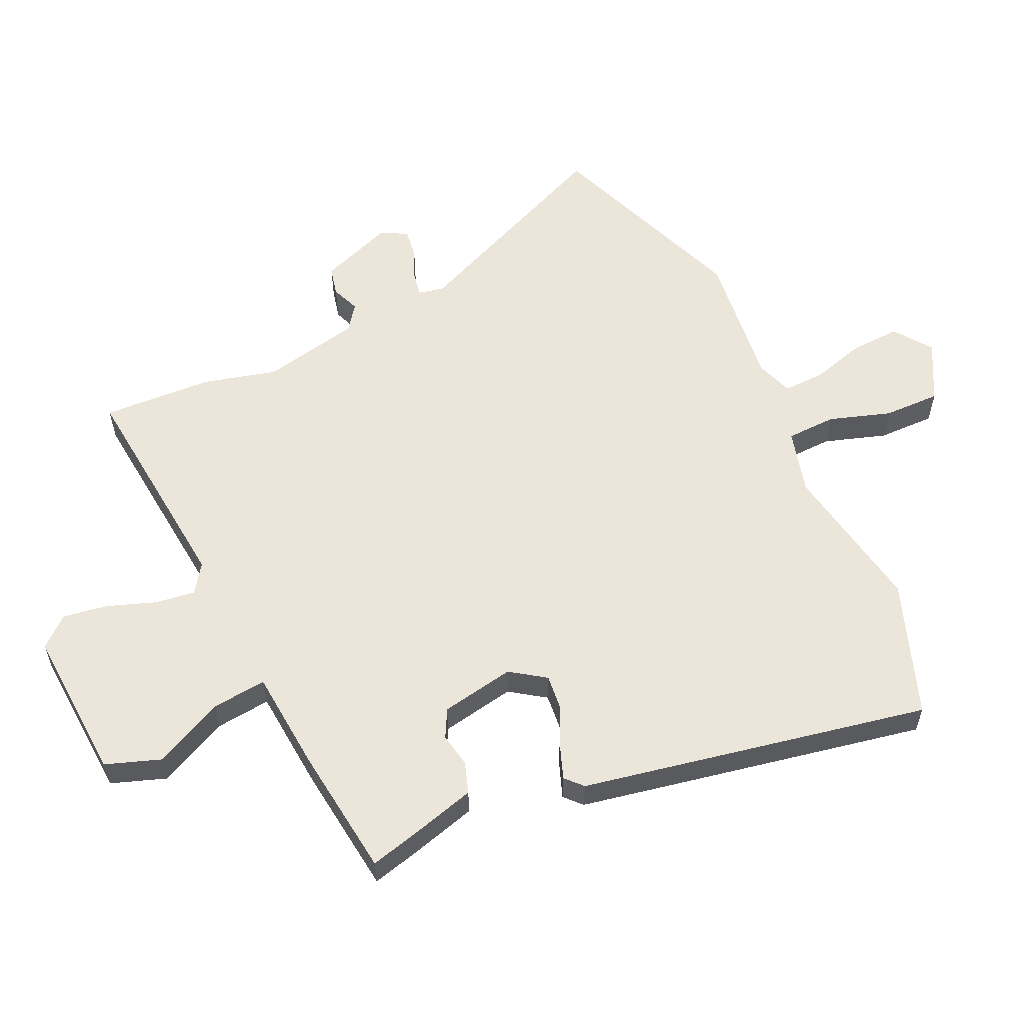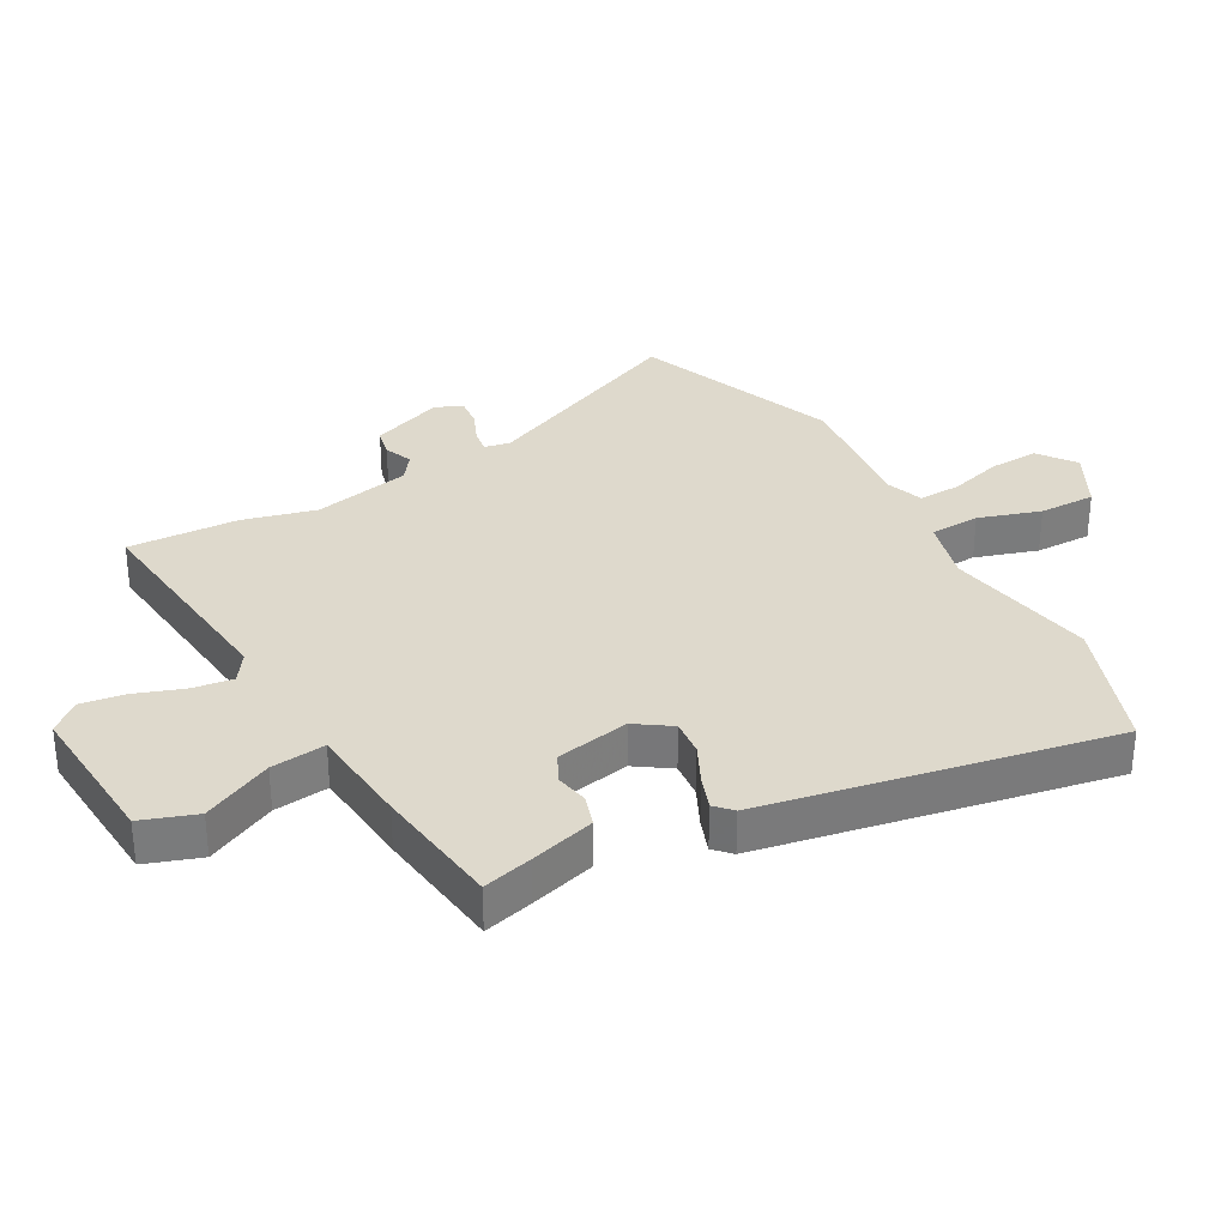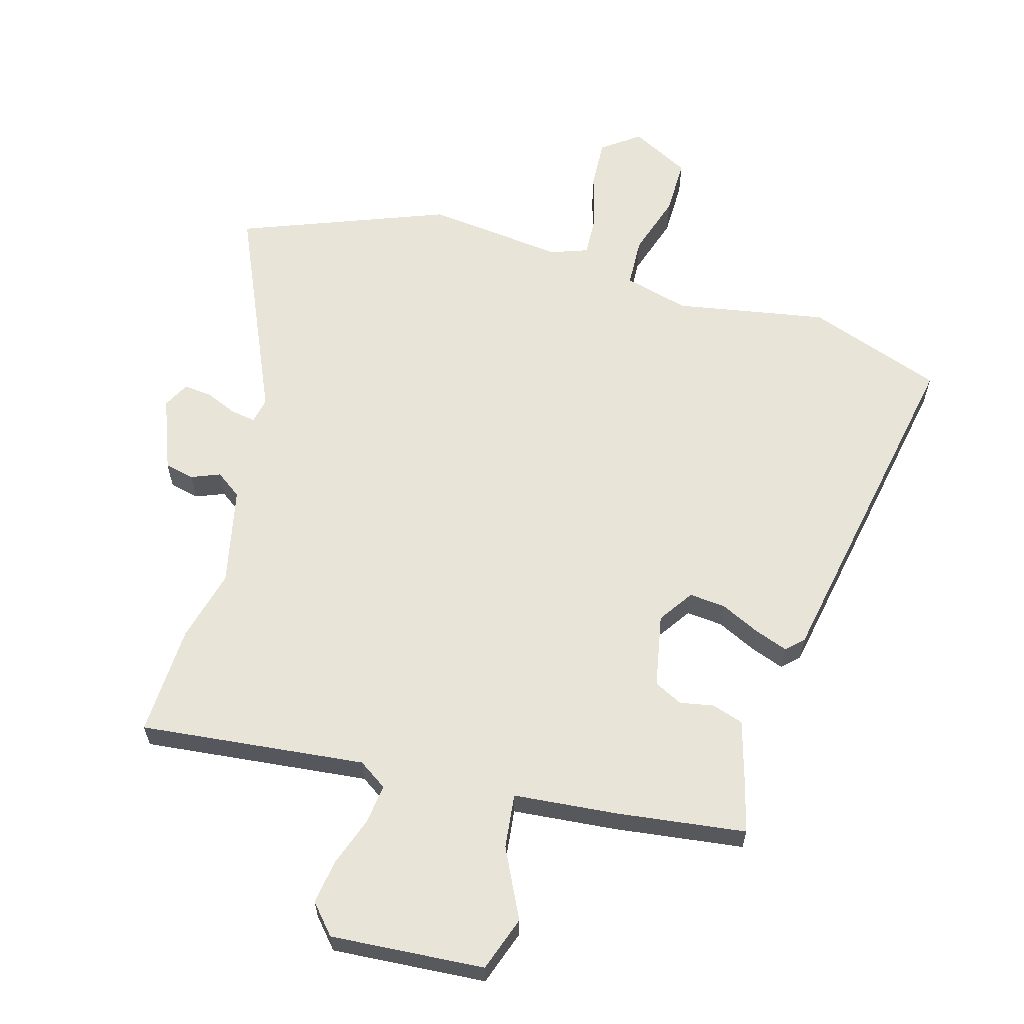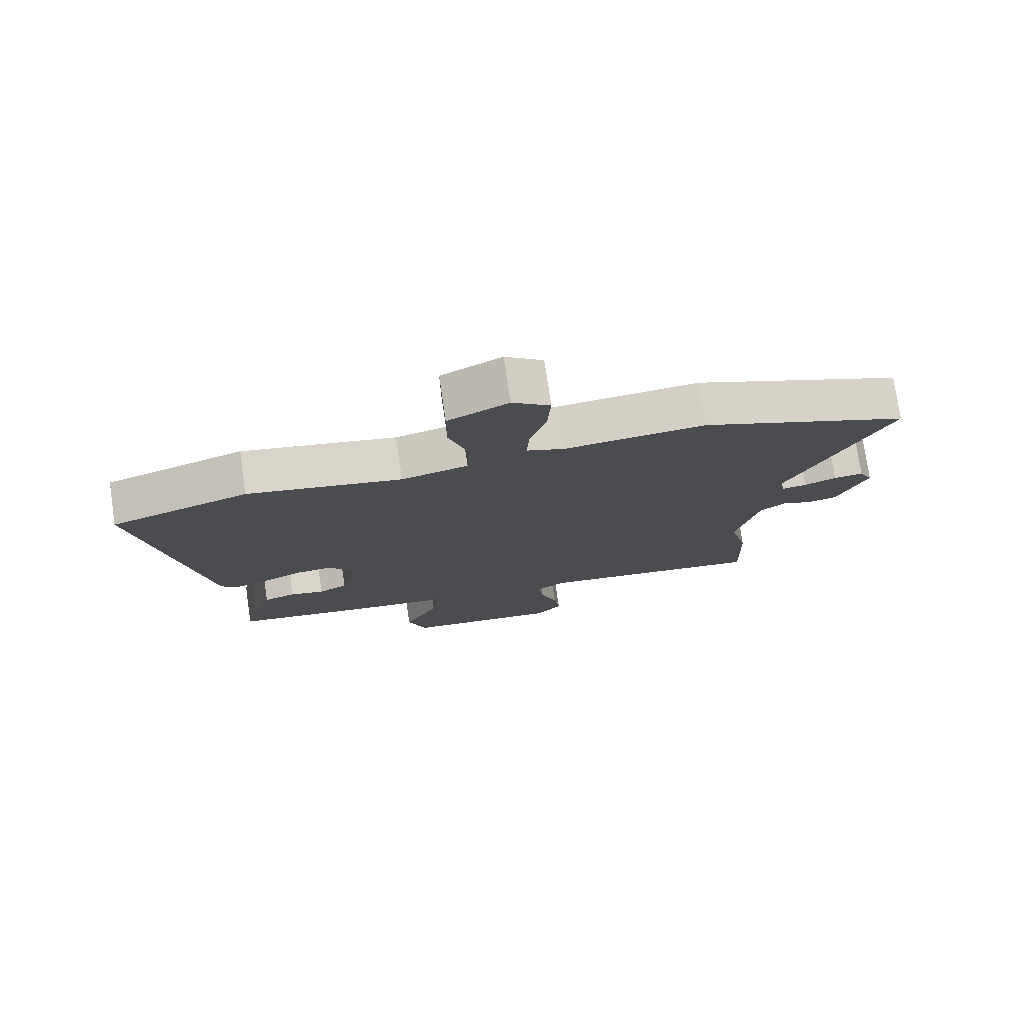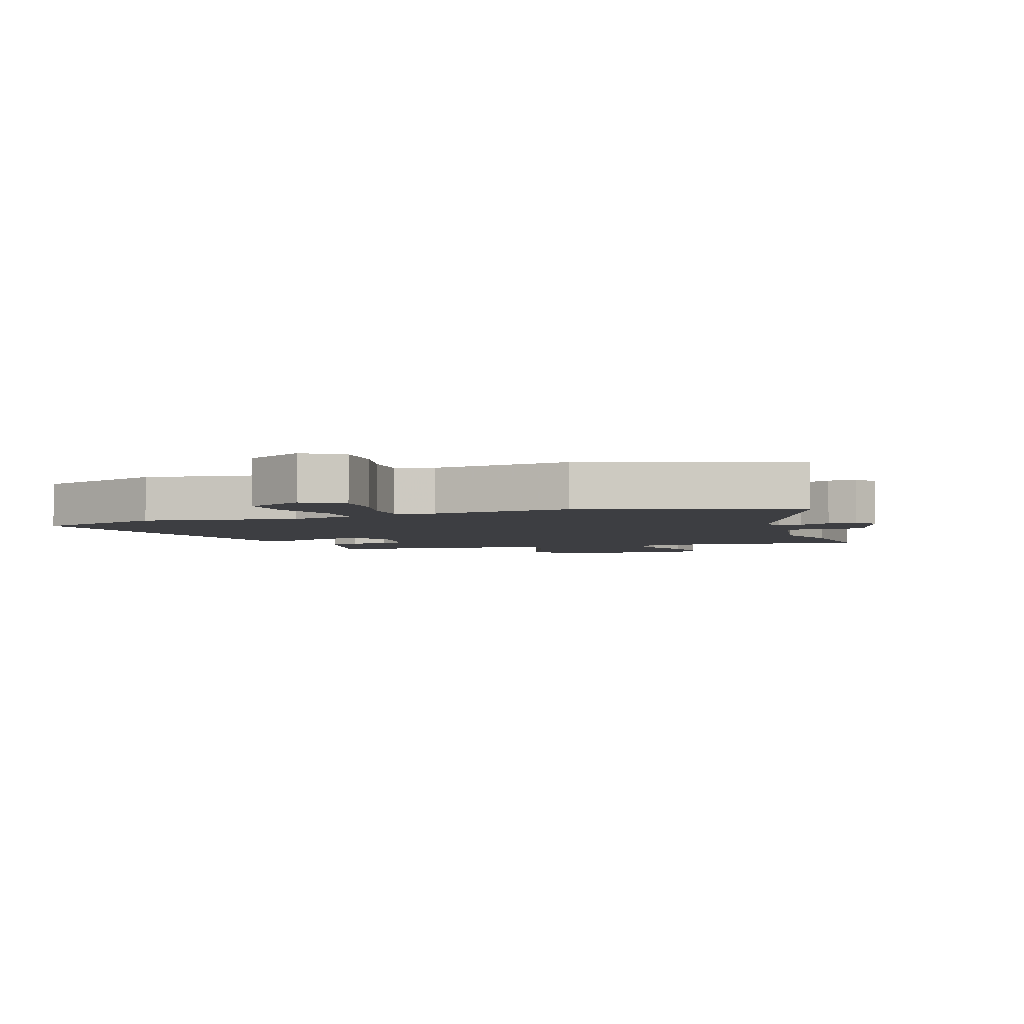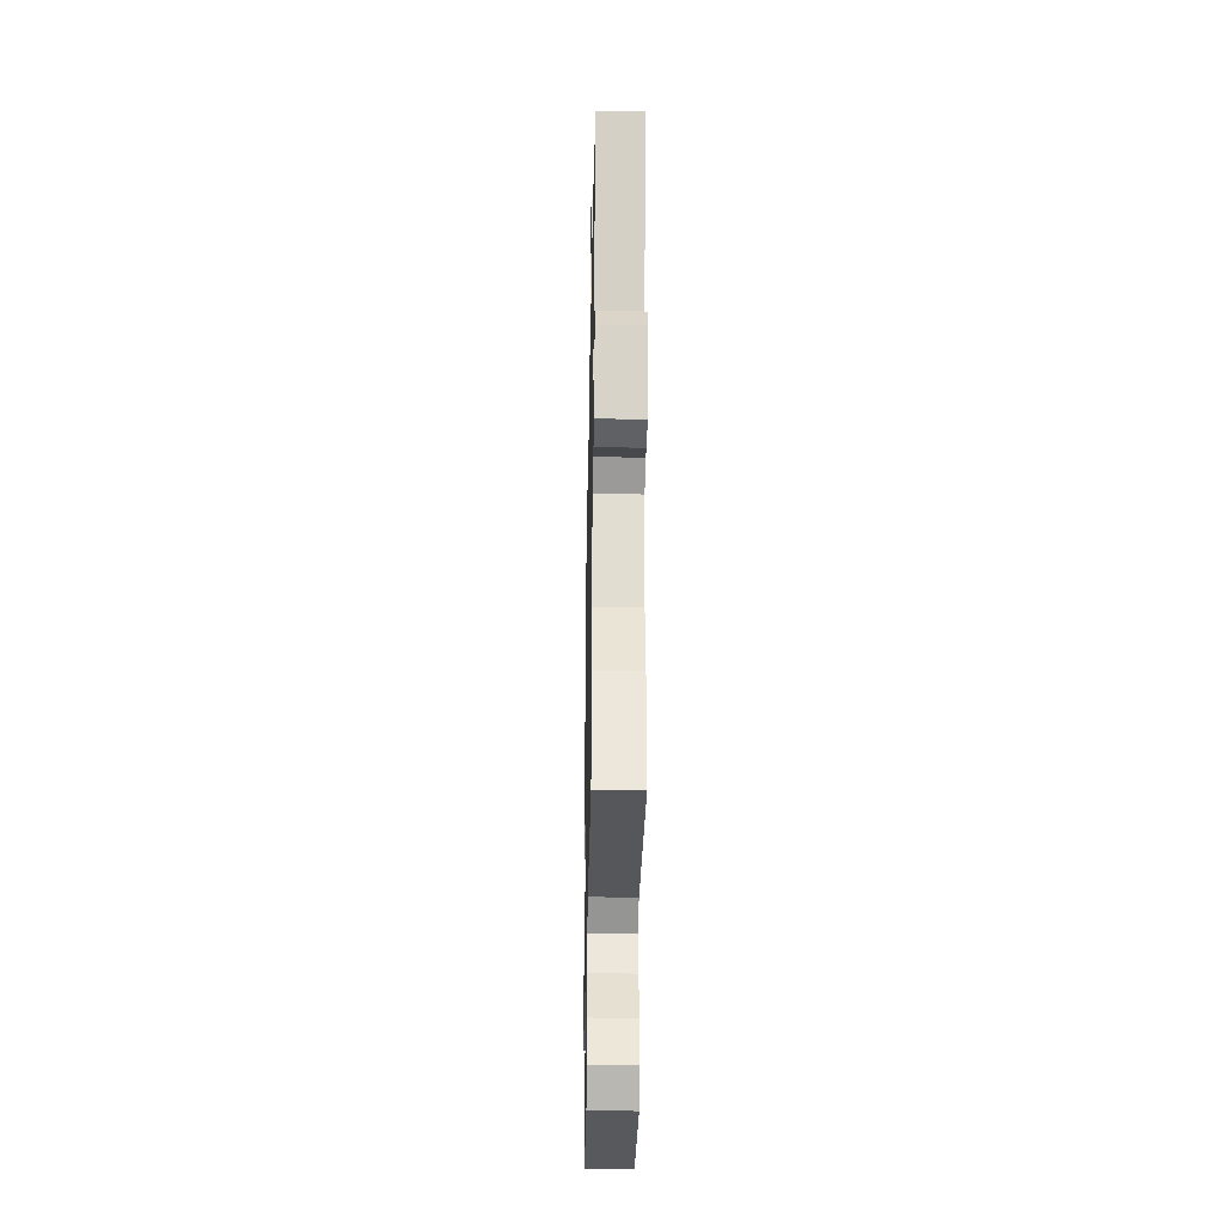
<metadata>
{"format":"obj","ext":"obj","renderer":"f3d","projection":"perspective","resolution":1024,"background":"white","views":[{"elev":57.5,"azim":-114.0,"up":"+Y"},{"elev":32.1,"azim":-118.5,"up":"+Y"},{"elev":61.3,"azim":-163.6,"up":"+Y"},{"elev":76.6,"azim":-8.3,"up":"+Z"},{"elev":-3.6,"azim":21.1,"up":"+Y"},{"elev":-33.9,"azim":88.9,"up":"+Z"}]}
</metadata>
<code>
v -0.493 0.07 -0.461
v -0.471 0.07 -0.381
v -0.44 0.07 -0.277
v -0.389 0.07 -0.261
v -0.334 0.07 -0.272
v -0.288 0.07 -0.249
v -0.264 0.07 -0.13
v -0.302 0.07 -0.073
v -0.361 0.07 -0.078
v -0.425 0.07 -0.108
v -0.479 0.07 -0.127
v -0.506 0.07 -0.101
v -0.606 0.07 0.463
v -0.387 0.07 0.539
v -0.142 0.07 0.493
v -0.036 0.07 0.52
v -0.032 0.07 0.601
v -0.063 0.07 0.702
v -0.063 0.07 0.794
v 0.033 0.07 0.843
v 0.093 0.07 0.798
v 0.088 0.07 0.718
v 0.062 0.07 0.631
v 0.058 0.07 0.562
v 0.118 0.07 0.54
v 0.342 0.07 0.563
v 0.675 0.07 0.431
v 0.518 0.07 0.086
v 0.526 0.07 0.044
v 0.566 0.07 0.05
v 0.617 0.07 0.071
v 0.664 0.07 0.076
v 0.686 0.07 0.033
v 0.639 0.07 -0.086
v 0.591 0.07 -0.096
v 0.545 0.07 -0.077
v 0.503 0.07 -0.107
v 0.467 0.07 -0.266
v 0.496 0.07 -0.384
v 0.502 0.07 -0.564
v 0.138 0.07 -0.522
v 0.091 0.07 -0.553
v 0.099 0.07 -0.618
v 0.126 0.07 -0.697
v 0.136 0.07 -0.769
v 0.094 0.07 -0.816
v -0.154 0.07 -0.796
v -0.184 0.07 -0.707
v -0.128 0.07 -0.595
v -0.117 0.07 -0.507
v -0.284 0.07 -0.49
v -0.493 0 -0.461
v -0.471 0 -0.381
v -0.44 0 -0.277
v -0.389 0 -0.261
v -0.334 0 -0.272
v -0.288 0 -0.249
v -0.264 0 -0.13
v -0.302 0 -0.073
v -0.361 0 -0.078
v -0.425 0 -0.108
v -0.479 0 -0.127
v -0.506 0 -0.101
v -0.606 0 0.463
v -0.387 0 0.539
v -0.142 0 0.493
v -0.036 0 0.52
v -0.032 0 0.601
v -0.063 0 0.702
v -0.063 0 0.794
v 0.033 0 0.843
v 0.093 0 0.798
v 0.088 0 0.718
v 0.062 0 0.631
v 0.058 0 0.562
v 0.118 0 0.54
v 0.342 0 0.563
v 0.675 0 0.431
v 0.518 0 0.086
v 0.526 0 0.044
v 0.566 0 0.05
v 0.617 0 0.071
v 0.664 0 0.076
v 0.686 0 0.033
v 0.639 0 -0.086
v 0.591 0 -0.096
v 0.545 0 -0.077
v 0.503 0 -0.107
v 0.467 0 -0.266
v 0.496 0 -0.384
v 0.502 0 -0.564
v 0.138 0 -0.522
v 0.091 0 -0.553
v 0.099 0 -0.618
v 0.126 0 -0.697
v 0.136 0 -0.769
v 0.094 0 -0.816
v -0.154 0 -0.796
v -0.184 0 -0.707
v -0.128 0 -0.595
v -0.117 0 -0.507
v -0.284 0 -0.49
f 3 4 5
f 2 3 5
f 1 2 5
f 51 1 5
f 50 51 5
f 47 48 49
f 46 47 49
f 45 46 49
f 44 45 49
f 43 44 49
f 42 43 49 50
f 50 5 6
f 42 50 6
f 41 42 6
f 41 6 7
f 40 41 7
f 39 40 7
f 38 39 7
f 34 35 36
f 33 34 36
f 32 33 36
f 31 32 36
f 30 31 36
f 29 30 36 37
f 38 7 8
f 37 38 8
f 29 37 8
f 28 29 8
f 28 8 9
f 27 28 9
f 26 27 9
f 25 26 9
f 21 22 23
f 20 21 23
f 19 20 23
f 18 19 23
f 17 18 23
f 16 17 23 24
f 13 14 15
f 12 13 15
f 11 12 15
f 10 11 15
f 9 10 15
f 9 15 16
f 9 16 24 25
f 56 55 54
f 56 54 53
f 56 53 52
f 56 52 102
f 56 102 101
f 100 99 98
f 100 98 97
f 100 97 96
f 100 96 95
f 100 95 94
f 101 100 94 93
f 57 56 101
f 57 101 93
f 57 93 92
f 58 57 92
f 58 92 91
f 58 91 90
f 58 90 89
f 87 86 85
f 87 85 84
f 87 84 83
f 87 83 82
f 87 82 81
f 88 87 81 80
f 59 58 89
f 59 89 88
f 59 88 80
f 59 80 79
f 60 59 79
f 60 79 78
f 60 78 77
f 60 77 76
f 74 73 72
f 74 72 71
f 74 71 70
f 74 70 69
f 74 69 68
f 75 74 68 67
f 66 65 64
f 66 64 63
f 66 63 62
f 66 62 61
f 66 61 60
f 67 66 60
f 76 75 67 60
f 1 52 53 2
f 2 53 54 3
f 3 54 55 4
f 4 55 56 5
f 5 56 57 6
f 6 57 58 7
f 7 58 59 8
f 8 59 60 9
f 9 60 61 10
f 10 61 62 11
f 11 62 63 12
f 12 63 64 13
f 13 64 65 14
f 14 65 66 15
f 15 66 67 16
f 16 67 68 17
f 17 68 69 18
f 18 69 70 19
f 19 70 71 20
f 20 71 72 21
f 21 72 73 22
f 22 73 74 23
f 23 74 75 24
f 24 75 76 25
f 25 76 77 26
f 26 77 78 27
f 27 78 79 28
f 28 79 80 29
f 29 80 81 30
f 30 81 82 31
f 31 82 83 32
f 32 83 84 33
f 33 84 85 34
f 34 85 86 35
f 35 86 87 36
f 36 87 88 37
f 37 88 89 38
f 38 89 90 39
f 39 90 91 40
f 40 91 92 41
f 41 92 93 42
f 42 93 94 43
f 43 94 95 44
f 44 95 96 45
f 45 96 97 46
f 46 97 98 47
f 47 98 99 48
f 48 99 100 49
f 49 100 101 50
f 50 101 102 51
f 51 102 52 1

</code>
